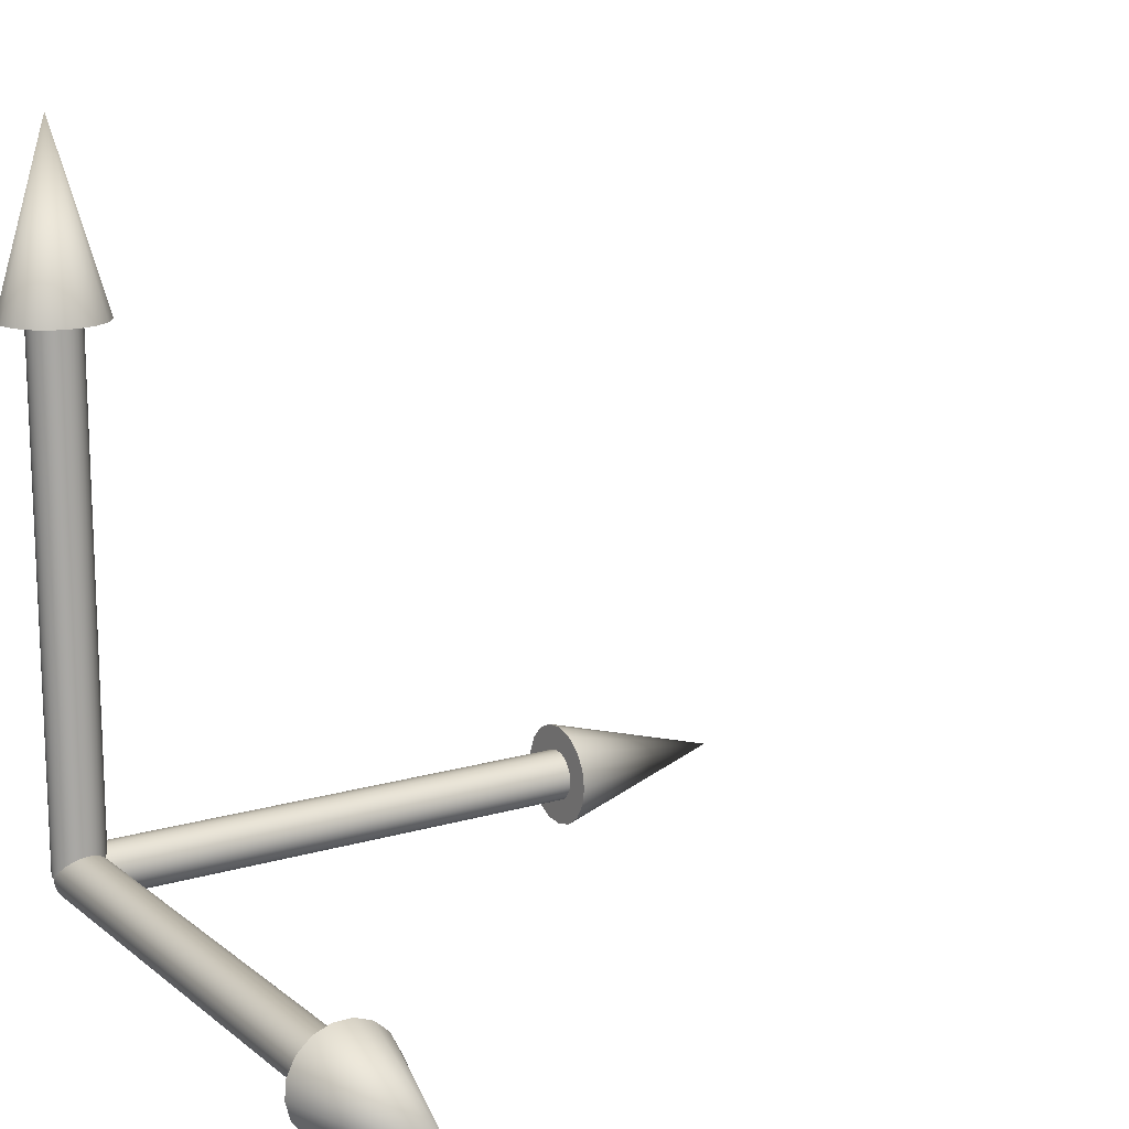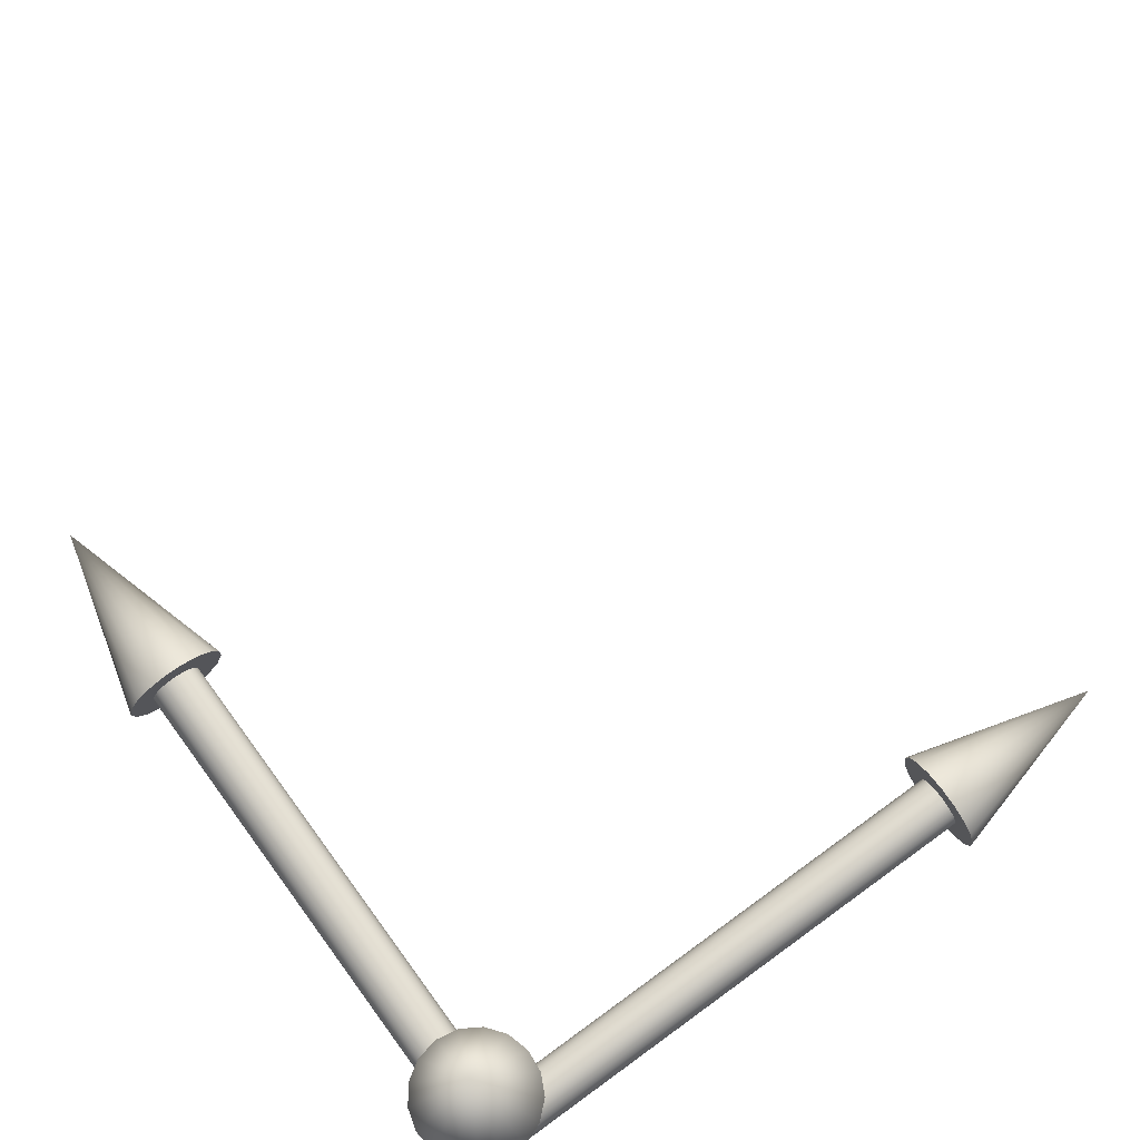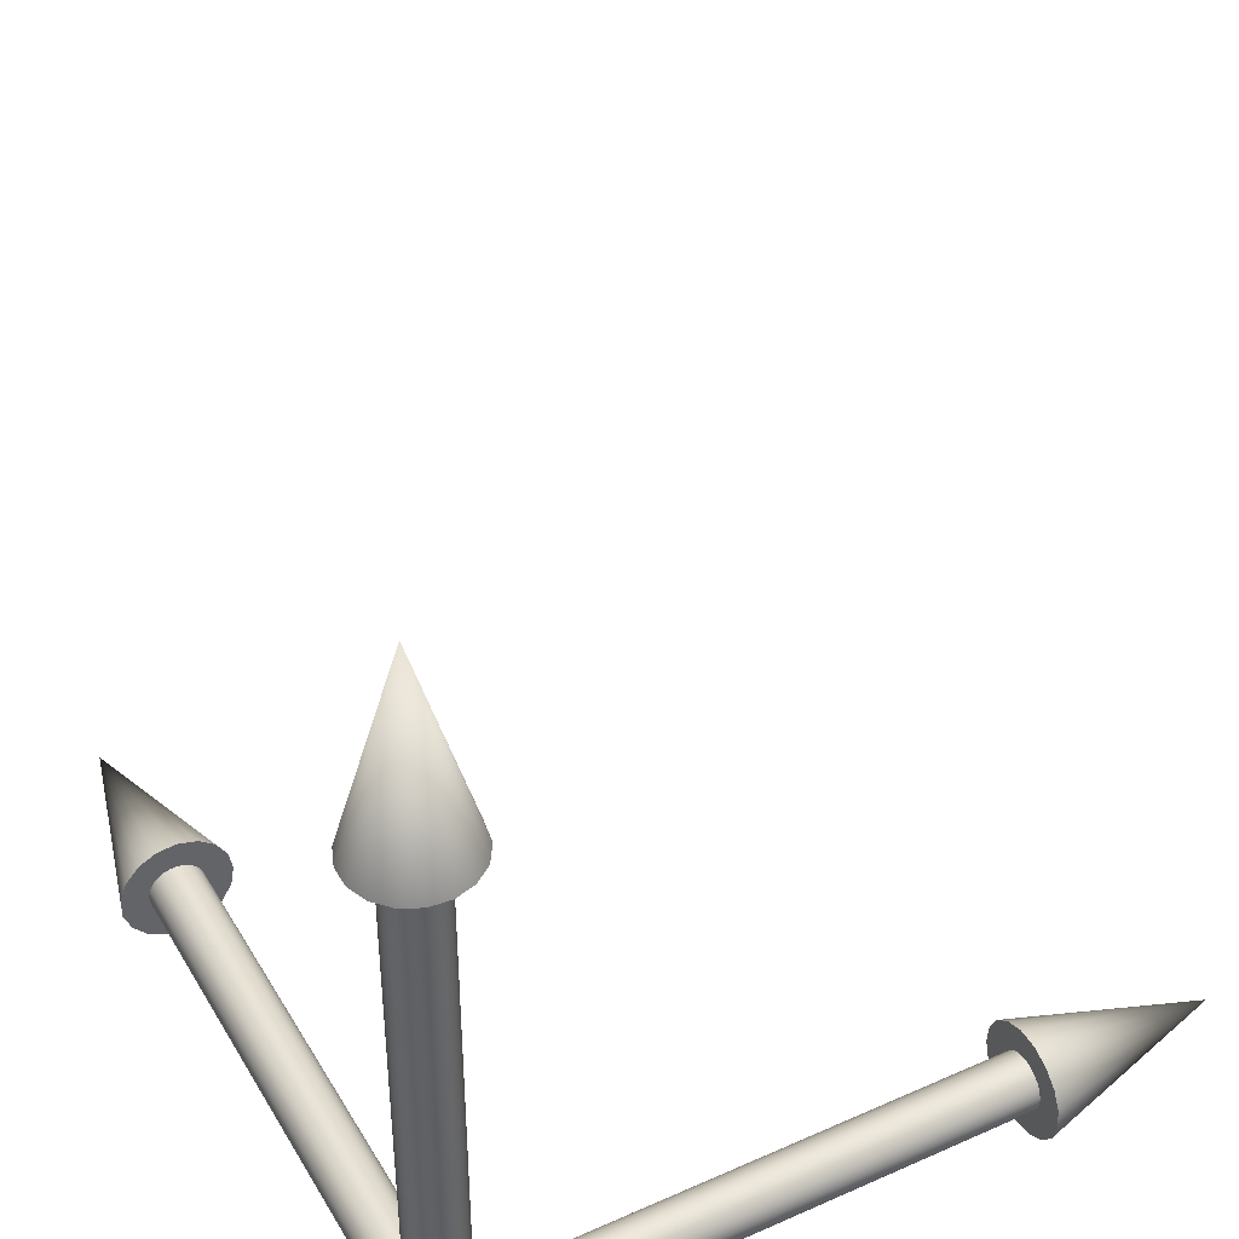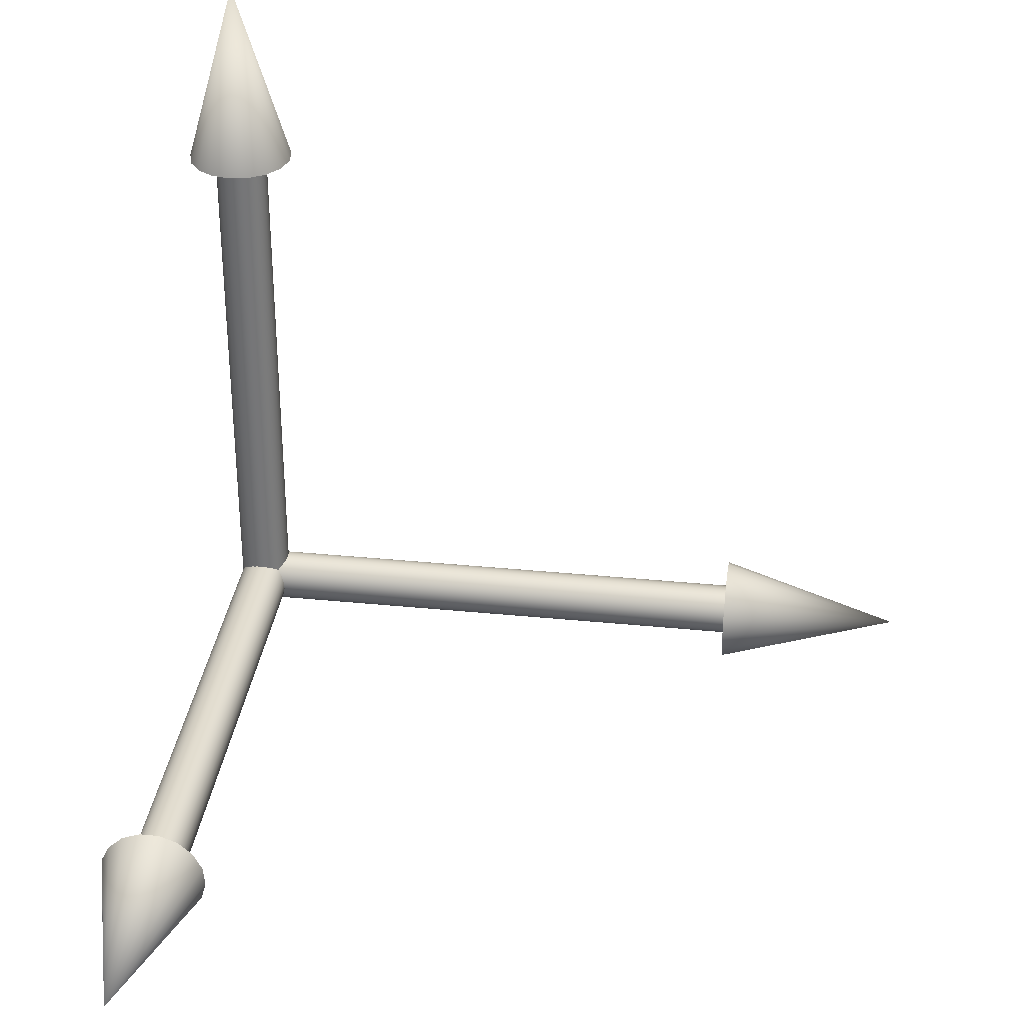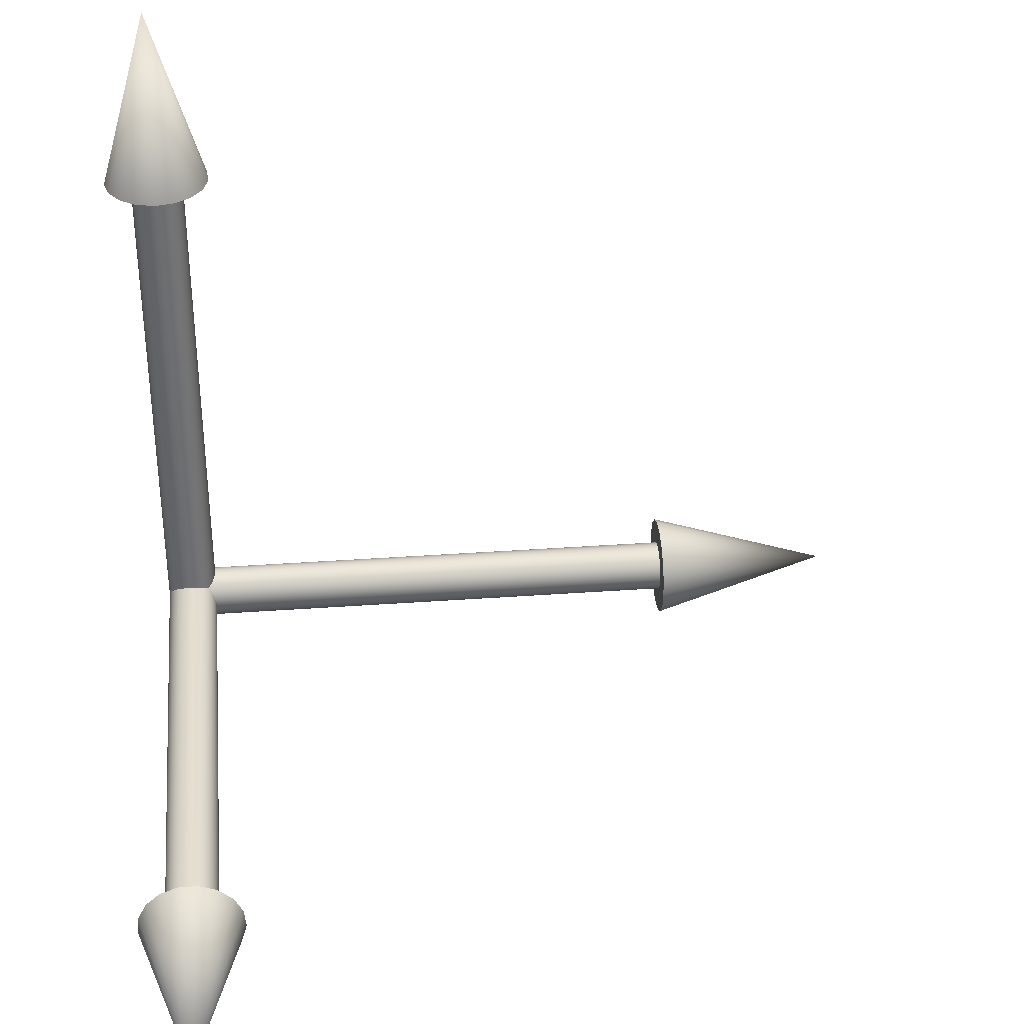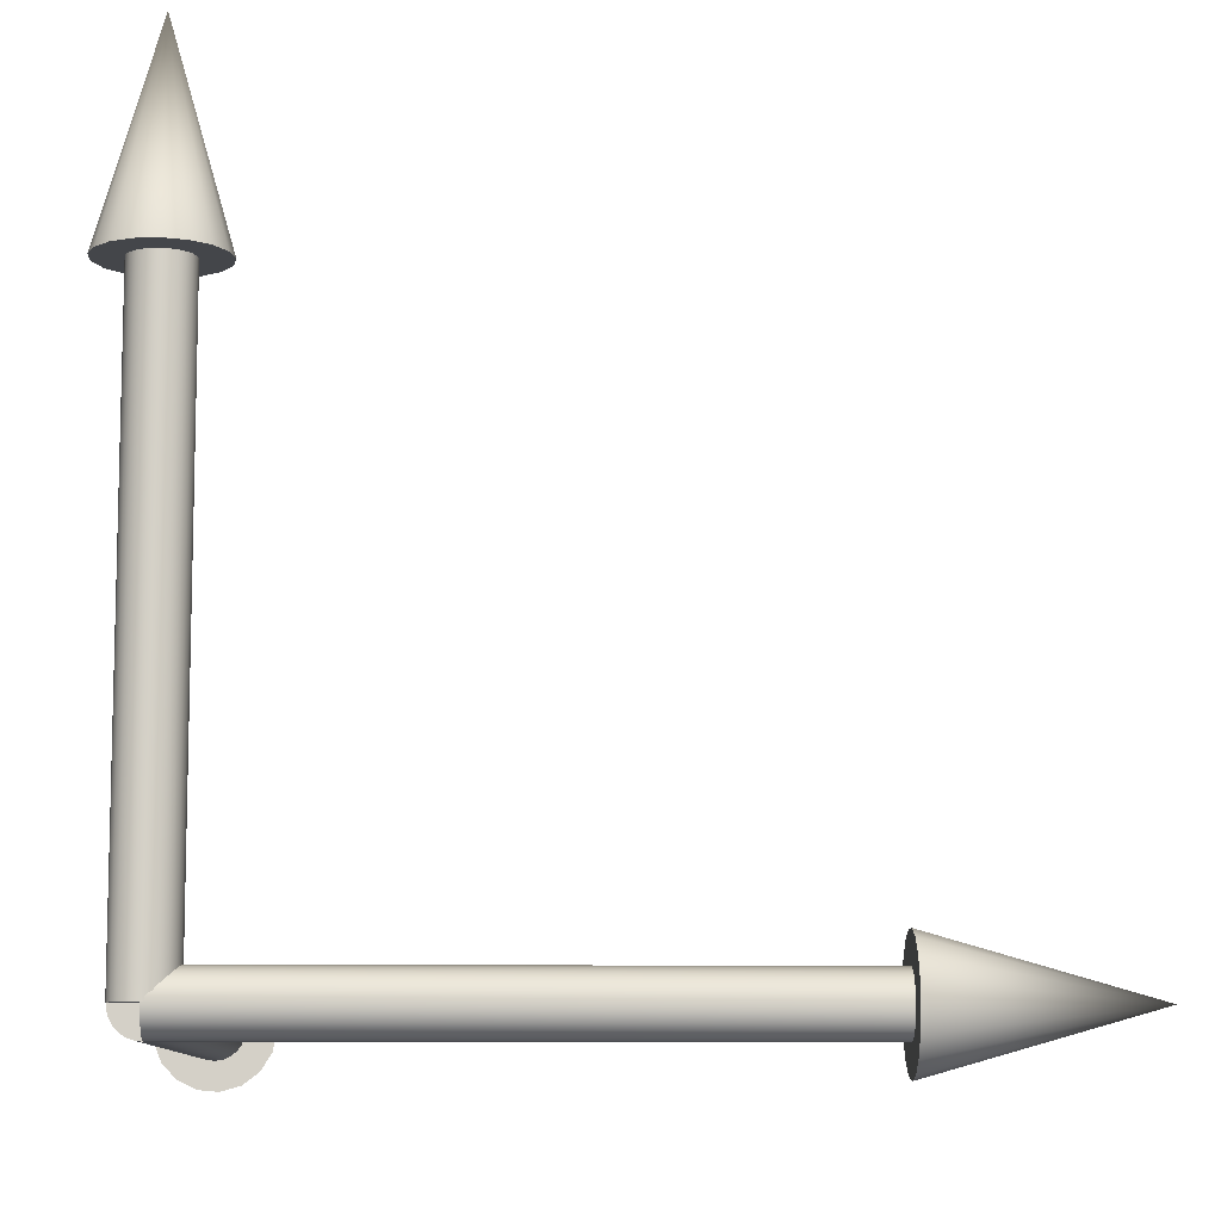
<metadata>
{"format":"obj","ext":"obj","renderer":"f3d","projection":"perspective","resolution":1024,"background":"white","views":[{"elev":15.3,"azim":57.9,"up":"+Z"},{"elev":76.5,"azim":-126.1,"up":"+Y"},{"elev":41.8,"azim":-28.2,"up":"+Z"},{"elev":33.5,"azim":97.8,"up":"+Z"},{"elev":36.2,"azim":84.6,"up":"+Z"},{"elev":-9.5,"azim":-1.8,"up":"+Z"}]}
</metadata>
<code>
g object__5
v 0 0 -1
v 0 0.2486 -0.9685
v 0 0.4817 -0.8763
v 0 0.6845 -0.7289
v 0 0.8443 -0.5358
v 0 0.951 -0.309
v 0 0.998 -0.0627
v -0 0.9822 0.1873
v -0 0.9048 0.4257
v -0 0.7705 0.6374
v -0 0.5877 0.809
v -0 0.3681 0.9297
v -0 0.1253 0.9921
v -0 -0.1253 0.9921
v -0 -0.3681 0.9297
v -0 -0.5877 0.809
v -0 -0.7705 0.6374
v -0 -0.9048 0.4257
v -0 -0.9822 0.1873
v 0 -0.998 -0.0627
v 0 -0.951 -0.309
v 0 -0.8443 -0.5358
v 0 -0.6845 -0.7289
v 0 -0.4817 -0.8763
v 0 -0.2486 -0.9685
v 20 0 -1
v 20 0.2486 -0.9685
v 20 0.4817 -0.8763
v 20 0.6845 -0.7289
v 20 0.8443 -0.5358
v 20 0.951 -0.309
v 20 0.998 -0.0627
v 20 0.9822 0.1873
v 20 0.9048 0.4257
v 20 0.7705 0.6374
v 20 0.5877 0.809
v 20 0.3681 0.9297
v 20 0.1253 0.9921
v 20 -0.1253 0.9921
v 20 -0.3681 0.9297
v 20 -0.5877 0.809
v 20 -0.7705 0.6374
v 20 -0.9048 0.4257
v 20 -0.9822 0.1873
v 20 -0.998 -0.0627
v 20 -0.951 -0.309
v 20 -0.8443 -0.5358
v 20 -0.6845 -0.7289
v 20 -0.4817 -0.8763
v 20 -0.2486 -0.9685
v 0 0 0
v 20 -0 0
v 20 0 -2
v 20 0.7224 -1.865
v 20 1.347 -1.478
v 20 1.79 -0.8914
v 20 1.991 -0.1845
v 20 1.924 0.5473
v 20 1.596 1.205
v 20 1.053 1.7
v 20 0.3674 1.966
v 20 -0.3674 1.966
v 20 -1.053 1.7
v 20 -1.596 1.205
v 20 -1.924 0.5473
v 20 -1.991 -0.1845
v 20 -1.79 -0.8914
v 20 -1.347 -1.478
v 20 -0.7224 -1.865
v 27 -0 0
v 20 -0 0
f 1 2 27
f 1 27 26
f 2 3 28
f 2 28 27
f 3 4 29
f 3 29 28
f 4 5 30
f 4 30 29
f 5 6 31
f 5 31 30
f 6 7 32
f 6 32 31
f 7 8 33
f 7 33 32
f 8 9 34
f 8 34 33
f 9 10 35
f 9 35 34
f 10 11 36
f 10 36 35
f 11 12 37
f 11 37 36
f 12 13 38
f 12 38 37
f 13 14 39
f 13 39 38
f 14 15 40
f 14 40 39
f 15 16 41
f 15 41 40
f 16 17 42
f 16 42 41
f 17 18 43
f 17 43 42
f 18 19 44
f 18 44 43
f 19 20 45
f 19 45 44
f 20 21 46
f 20 46 45
f 21 22 47
f 21 47 46
f 22 23 48
f 22 48 47
f 23 24 49
f 23 49 48
f 24 25 50
f 24 50 49
f 25 1 26
f 25 26 50
f 51 2 1
f 51 3 2
f 51 4 3
f 51 5 4
f 51 6 5
f 51 7 6
f 51 8 7
f 51 9 8
f 51 10 9
f 51 11 10
f 51 12 11
f 51 13 12
f 51 14 13
f 51 15 14
f 51 16 15
f 51 17 16
f 51 18 17
f 51 19 18
f 51 20 19
f 51 21 20
f 51 22 21
f 51 23 22
f 51 24 23
f 51 25 24
f 51 1 25
f 52 26 27
f 52 27 28
f 52 28 29
f 52 29 30
f 52 30 31
f 52 31 32
f 52 32 33
f 52 33 34
f 52 34 35
f 52 35 36
f 52 36 37
f 52 37 38
f 52 38 39
f 52 39 40
f 52 40 41
f 52 41 42
f 52 42 43
f 52 43 44
f 52 44 45
f 52 45 46
f 52 46 47
f 52 47 48
f 52 48 49
f 52 49 50
f 52 50 26
f 53 54 70
f 54 55 70
f 55 56 70
f 56 57 70
f 57 58 70
f 58 59 70
f 59 60 70
f 60 61 70
f 61 62 70
f 62 63 70
f 63 64 70
f 64 65 70
f 65 66 70
f 66 67 70
f 67 68 70
f 68 69 70
f 69 53 70
f 71 54 53
f 71 55 54
f 71 56 55
f 71 57 56
f 71 58 57
f 71 59 58
f 71 60 59
f 71 61 60
f 71 62 61
f 71 63 62
f 71 64 63
f 71 65 64
f 71 66 65
f 71 67 66
f 71 68 67
f 71 69 68
f 71 53 69
g object__6
v 2 20 -0
v 1.865 20 -0.7224
v 1.478 20 -1.347
v 0.8914 20 -1.79
v 0.1845 20 -1.991
v -0.5473 20 -1.924
v -1.205 20 -1.596
v -1.7 20 -1.053
v -1.966 20 -0.3674
v -1.966 20 0.3674
v -1.7 20 1.053
v -1.205 20 1.596
v -0.5473 20 1.924
v 0.1845 20 1.991
v 0.8914 20 1.79
v 1.478 20 1.347
v 1.865 20 0.7224
v 0 27 -0
v 0 20 -0
v 1 0 0
v 0.9685 -0 -0.2486
v 0.8763 -0 -0.4817
v 0.7289 -0 -0.6845
v 0.5358 -0 -0.8443
v 0.309 -0 -0.951
v 0.0627 -0 -0.998
v -0.1873 -0 -0.9822
v -0.4257 -0 -0.9048
v -0.6374 -0 -0.7705
v -0.809 -0 -0.5877
v -0.9297 -0 -0.3681
v -0.9921 -0 -0.1253
v -0.9921 0 0.1253
v -0.9297 0 0.3681
v -0.809 0 0.5877
v -0.6374 0 0.7705
v -0.4257 0 0.9048
v -0.1873 0 0.9822
v 0.0627 0 0.998
v 0.309 0 0.951
v 0.5358 0 0.8443
v 0.7289 0 0.6845
v 0.8763 0 0.4817
v 0.9685 0 0.2486
v 1 20 -0
v 0.9685 20 -0.2486
v 0.8763 20 -0.4817
v 0.7289 20 -0.6845
v 0.5358 20 -0.8443
v 0.309 20 -0.951
v 0.0627 20 -0.998
v -0.1873 20 -0.9822
v -0.4257 20 -0.9048
v -0.6374 20 -0.7705
v -0.809 20 -0.5877
v -0.9297 20 -0.3681
v -0.9921 20 -0.1253
v -0.9921 20 0.1253
v -0.9297 20 0.3681
v -0.809 20 0.5877
v -0.6374 20 0.7705
v -0.4257 20 0.9048
v -0.1873 20 0.9822
v 0.0627 20 0.998
v 0.309 20 0.951
v 0.5358 20 0.8443
v 0.7289 20 0.6845
v 0.8763 20 0.4817
v 0.9685 20 0.2486
v 0 0 0
v 0 20 -0
f 72 73 89
f 73 74 89
f 74 75 89
f 75 76 89
f 76 77 89
f 77 78 89
f 78 79 89
f 79 80 89
f 80 81 89
f 81 82 89
f 82 83 89
f 83 84 89
f 84 85 89
f 85 86 89
f 86 87 89
f 87 88 89
f 88 72 89
f 90 73 72
f 90 74 73
f 90 75 74
f 90 76 75
f 90 77 76
f 90 78 77
f 90 79 78
f 90 80 79
f 90 81 80
f 90 82 81
f 90 83 82
f 90 84 83
f 90 85 84
f 90 86 85
f 90 87 86
f 90 88 87
f 90 72 88
f 91 92 117
f 91 117 116
f 92 93 118
f 92 118 117
f 93 94 119
f 93 119 118
f 94 95 120
f 94 120 119
f 95 96 121
f 95 121 120
f 96 97 122
f 96 122 121
f 97 98 123
f 97 123 122
f 98 99 124
f 98 124 123
f 99 100 125
f 99 125 124
f 100 101 126
f 100 126 125
f 101 102 127
f 101 127 126
f 102 103 128
f 102 128 127
f 103 104 129
f 103 129 128
f 104 105 130
f 104 130 129
f 105 106 131
f 105 131 130
f 106 107 132
f 106 132 131
f 107 108 133
f 107 133 132
f 108 109 134
f 108 134 133
f 109 110 135
f 109 135 134
f 110 111 136
f 110 136 135
f 111 112 137
f 111 137 136
f 112 113 138
f 112 138 137
f 113 114 139
f 113 139 138
f 114 115 140
f 114 140 139
f 115 91 116
f 115 116 140
f 141 92 91
f 141 93 92
f 141 94 93
f 141 95 94
f 141 96 95
f 141 97 96
f 141 98 97
f 141 99 98
f 141 100 99
f 141 101 100
f 141 102 101
f 141 103 102
f 141 104 103
f 141 105 104
f 141 106 105
f 141 107 106
f 141 108 107
f 141 109 108
f 141 110 109
f 141 111 110
f 141 112 111
f 141 113 112
f 141 114 113
f 141 115 114
f 141 91 115
f 142 116 117
f 142 117 118
f 142 118 119
f 142 119 120
f 142 120 121
f 142 121 122
f 142 122 123
f 142 123 124
f 142 124 125
f 142 125 126
f 142 126 127
f 142 127 128
f 142 128 129
f 142 129 130
f 142 130 131
f 142 131 132
f 142 132 133
f 142 133 134
f 142 134 135
f 142 135 136
f 142 136 137
f 142 137 138
f 142 138 139
f 142 139 140
f 142 140 116
g object__7
v 1 0 0
v 0.9685 0.2486 0
v 0.8763 0.4817 0
v 0.7289 0.6845 0
v 0.5358 0.8443 0
v 0.309 0.951 0
v 0.0627 0.998 0
v -0.1873 0.9822 0
v -0.4257 0.9048 0
v -0.6374 0.7705 0
v -0.809 0.5877 0
v -0.9297 0.3681 0
v -0.9921 0.1253 0
v -0.9921 -0.1253 0
v -0.9297 -0.3681 0
v -0.809 -0.5877 0
v -0.6374 -0.7705 0
v -0.4257 -0.9048 0
v -0.1873 -0.9822 0
v 0.0627 -0.998 0
v 0.309 -0.951 0
v 0.5358 -0.8443 0
v 0.7289 -0.6845 0
v 0.8763 -0.4817 0
v 0.9685 -0.2486 0
v 1 0 20
v 0.9685 0.2486 20
v 0.8763 0.4817 20
v 0.7289 0.6845 20
v 0.5358 0.8443 20
v 0.309 0.951 20
v 0.0627 0.998 20
v -0.1873 0.9822 20
v -0.4257 0.9048 20
v -0.6374 0.7705 20
v -0.809 0.5877 20
v -0.9297 0.3681 20
v -0.9921 0.1253 20
v -0.9921 -0.1253 20
v -0.9297 -0.3681 20
v -0.809 -0.5877 20
v -0.6374 -0.7705 20
v -0.4257 -0.9048 20
v -0.1873 -0.9822 20
v 0.0627 -0.998 20
v 0.309 -0.951 20
v 0.5358 -0.8443 20
v 0.7289 -0.6845 20
v 0.8763 -0.4817 20
v 0.9685 -0.2486 20
v 0 0 0
v 0 0 20
v 2 0 20
v 1.865 0.7224 20
v 1.478 1.347 20
v 0.8914 1.79 20
v 0.1845 1.991 20
v -0.5473 1.924 20
v -1.205 1.596 20
v -1.7 1.053 20
v -1.966 0.3674 20
v -1.966 -0.3674 20
v -1.7 -1.053 20
v -1.205 -1.596 20
v -0.5473 -1.924 20
v 0.1845 -1.991 20
v 0.8914 -1.79 20
v 1.478 -1.347 20
v 1.865 -0.7224 20
v 0 0 27
v 0 0 20
f 143 144 169
f 143 169 168
f 144 145 170
f 144 170 169
f 145 146 171
f 145 171 170
f 146 147 172
f 146 172 171
f 147 148 173
f 147 173 172
f 148 149 174
f 148 174 173
f 149 150 175
f 149 175 174
f 150 151 176
f 150 176 175
f 151 152 177
f 151 177 176
f 152 153 178
f 152 178 177
f 153 154 179
f 153 179 178
f 154 155 180
f 154 180 179
f 155 156 181
f 155 181 180
f 156 157 182
f 156 182 181
f 157 158 183
f 157 183 182
f 158 159 184
f 158 184 183
f 159 160 185
f 159 185 184
f 160 161 186
f 160 186 185
f 161 162 187
f 161 187 186
f 162 163 188
f 162 188 187
f 163 164 189
f 163 189 188
f 164 165 190
f 164 190 189
f 165 166 191
f 165 191 190
f 166 167 192
f 166 192 191
f 167 143 168
f 167 168 192
f 193 144 143
f 193 145 144
f 193 146 145
f 193 147 146
f 193 148 147
f 193 149 148
f 193 150 149
f 193 151 150
f 193 152 151
f 193 153 152
f 193 154 153
f 193 155 154
f 193 156 155
f 193 157 156
f 193 158 157
f 193 159 158
f 193 160 159
f 193 161 160
f 193 162 161
f 193 163 162
f 193 164 163
f 193 165 164
f 193 166 165
f 193 167 166
f 193 143 167
f 194 168 169
f 194 169 170
f 194 170 171
f 194 171 172
f 194 172 173
f 194 173 174
f 194 174 175
f 194 175 176
f 194 176 177
f 194 177 178
f 194 178 179
f 194 179 180
f 194 180 181
f 194 181 182
f 194 182 183
f 194 183 184
f 194 184 185
f 194 185 186
f 194 186 187
f 194 187 188
f 194 188 189
f 194 189 190
f 194 190 191
f 194 191 192
f 194 192 168
f 195 196 212
f 196 197 212
f 197 198 212
f 198 199 212
f 199 200 212
f 200 201 212
f 201 202 212
f 202 203 212
f 203 204 212
f 204 205 212
f 205 206 212
f 206 207 212
f 207 208 212
f 208 209 212
f 209 210 212
f 210 211 212
f 211 195 212
f 213 196 195
f 213 197 196
f 213 198 197
f 213 199 198
f 213 200 199
f 213 201 200
f 213 202 201
f 213 203 202
f 213 204 203
f 213 205 204
f 213 206 205
f 213 207 206
f 213 208 207
f 213 209 208
f 213 210 209
f 213 211 210
f 213 195 211

</code>
